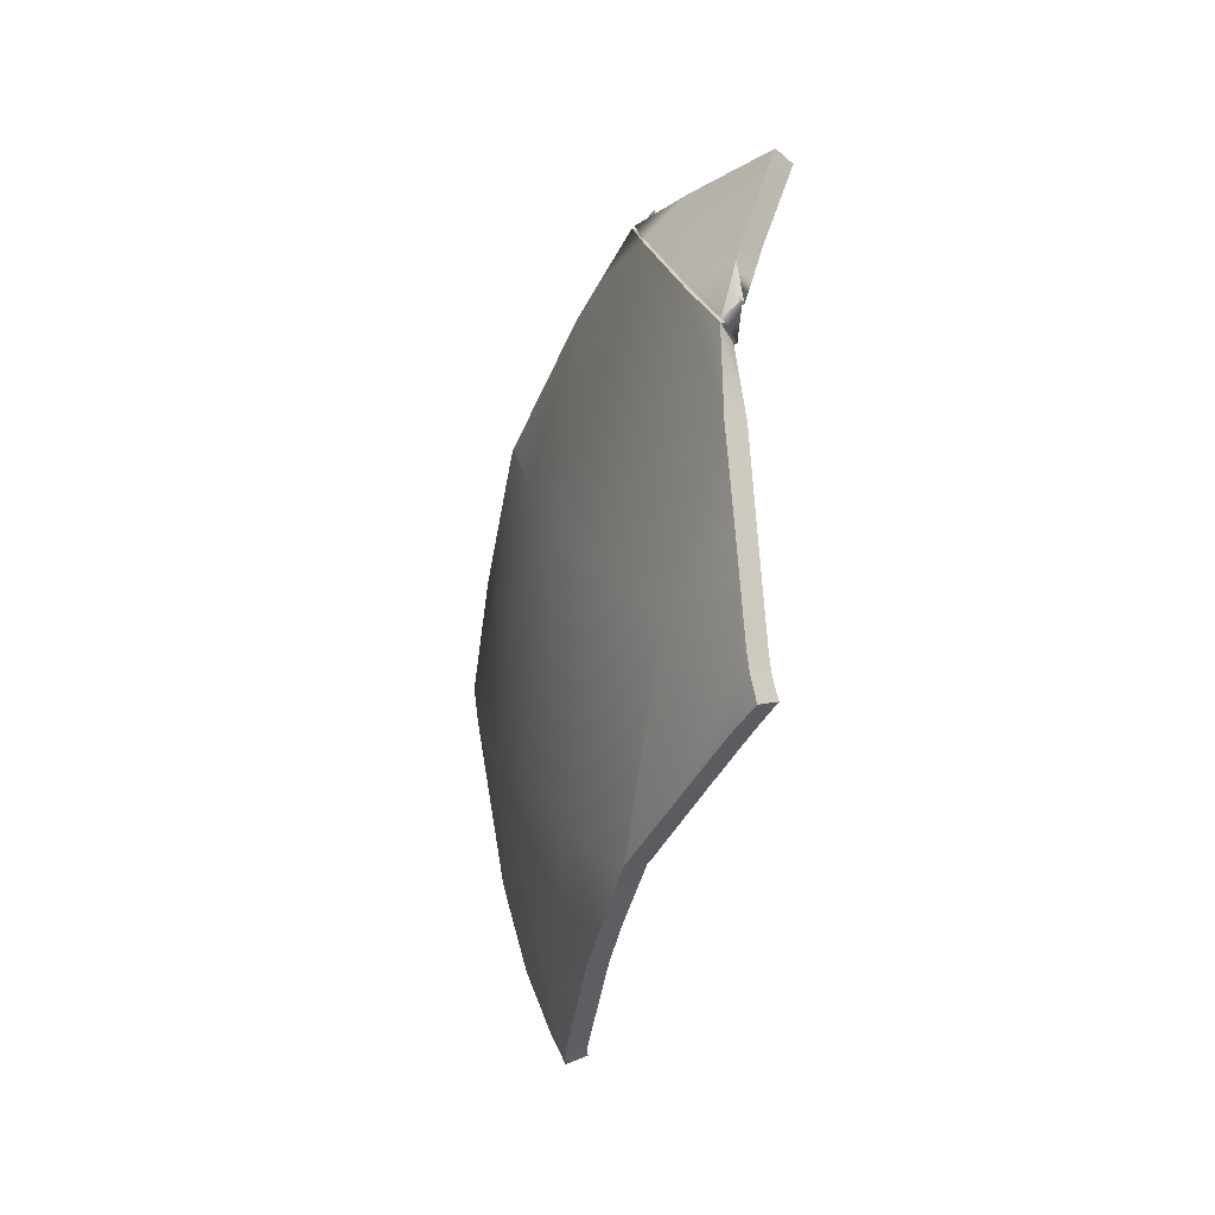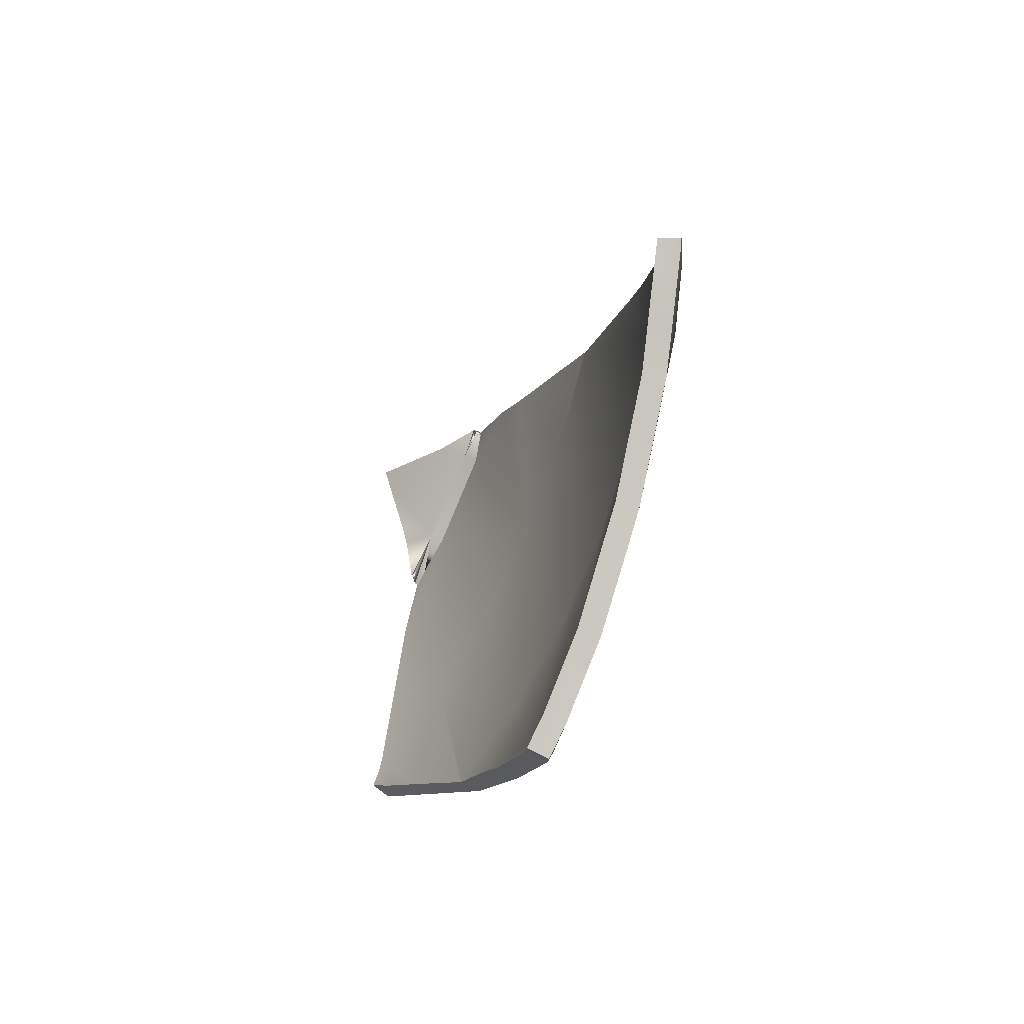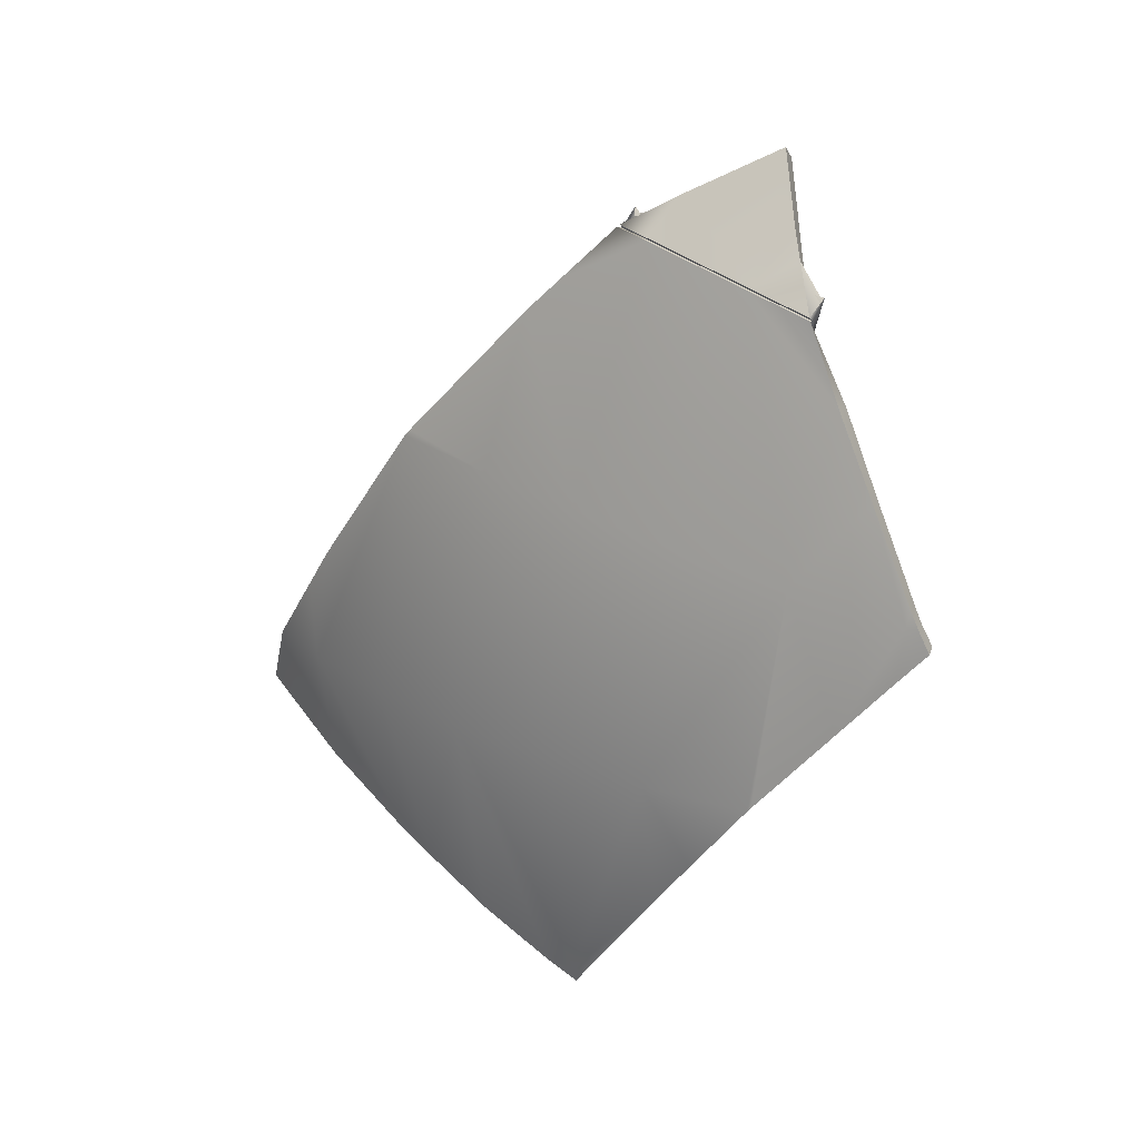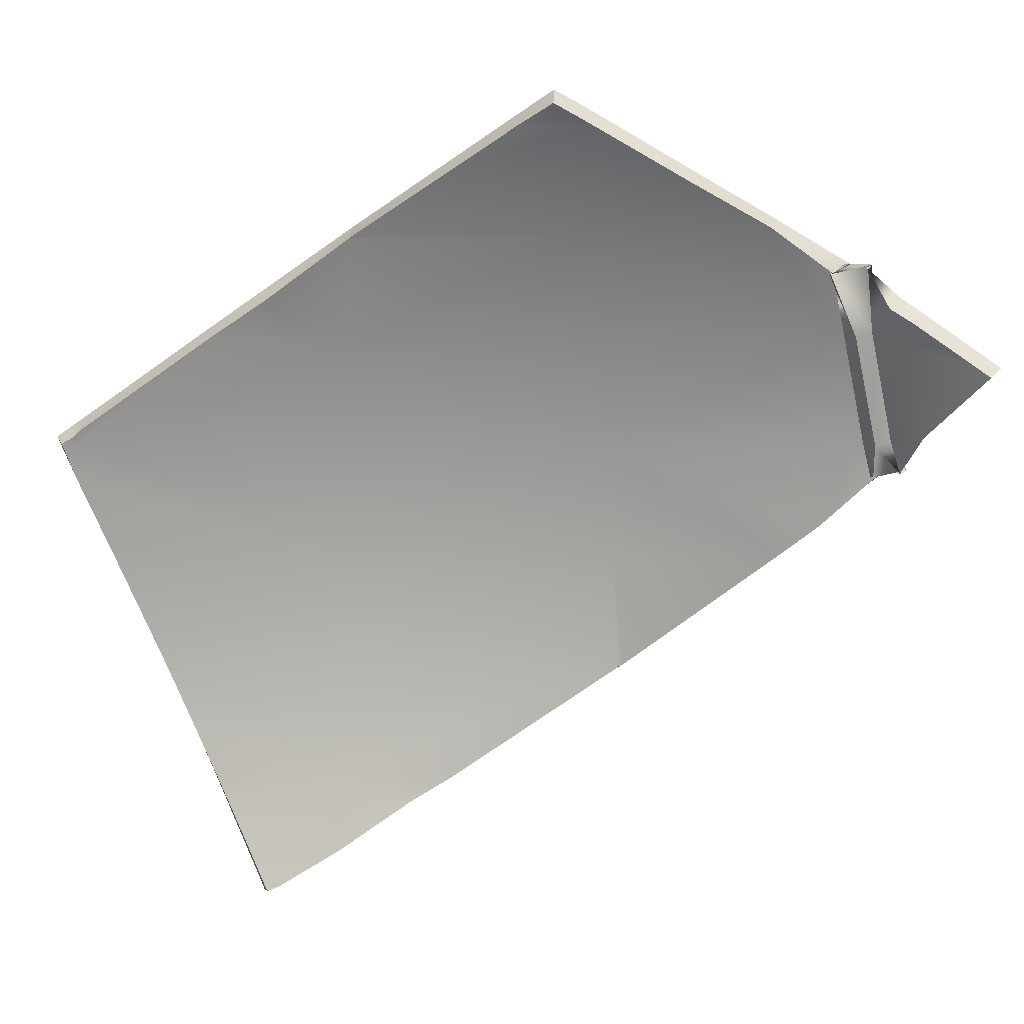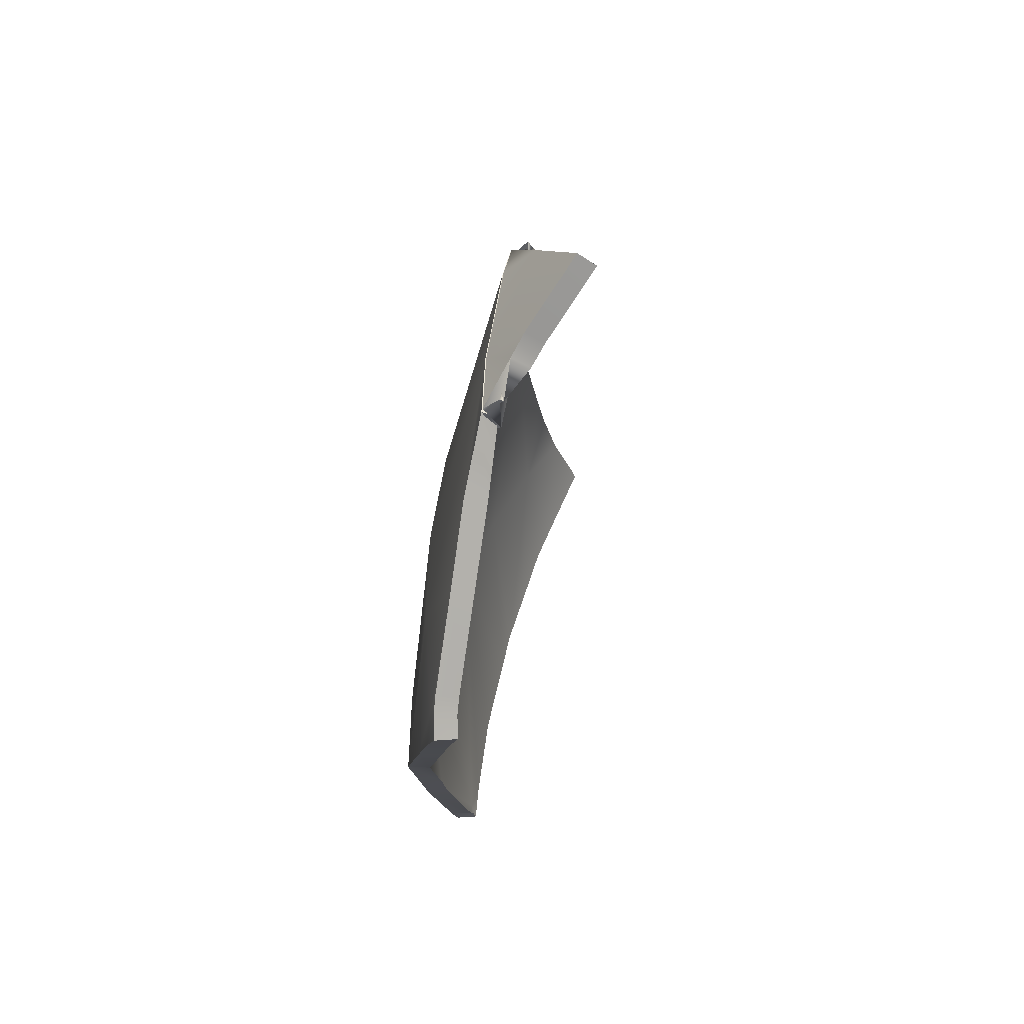
<metadata>
{"format":"obj","ext":"obj","renderer":"f3d","projection":"perspective","resolution":1024,"background":"white","views":[{"elev":14.6,"azim":9.5,"up":"+Y"},{"elev":-67.4,"azim":-175.1,"up":"+Y"},{"elev":23.6,"azim":-26.8,"up":"+Y"},{"elev":-7.7,"azim":84.9,"up":"+Z"},{"elev":36.4,"azim":37.0,"up":"+Y"}]}
</metadata>
<code>
g BeachBalls_Explode_Thin_15
v -0.1166 0.05399 -0.061
v -0.1259 0.05624 -0.05807
v -0.1166 0.05347 -0.06055
v -0.1262 0.05545 -0.05862
v -0.1167 0.05368 -0.0611
v -0.01862 0.1343 0.09393
v -0.01554 0.1272 0.08887
v -0.01955 0.1345 0.09436
v -0.01554 0.1272 0.08887
v -0.01862 0.1343 0.09393
v -0.02182 0.1249 0.09253
v -0.01587 0.1543 0.07971
v -0.01152 0.1405 0.09003
v -0.01952 0.1357 0.09357
v -0.01202 0.1423 0.09204
v -0.01831 0.1348 0.09344
v -0.01414 0.126 0.0882
v -0.01831 0.1348 0.09344
v -0.01414 0.126 0.0882
v -0.0174 0.1339 0.09332
v -0.06094 0.1583 0.01733
v -0.05313 0.1621 0.01443
v -0.06219 0.1595 0.01772
v -0.05313 0.1621 0.01443
v -0.06094 0.1583 0.01733
v -0.05444 0.1659 0.01634
v -0.06525 0.1489 0.01613
v -0.06305 0.1587 0.01707
v -0.05682 0.1521 0.01282
v -0.03345 0.1672 0.02602
v -0.06219 0.1595 0.01772
v -0.05313 0.1621 0.01443
v -0.01202 0.1423 0.09204
v -0.01952 0.1357 0.09357
v -0.01152 0.1405 0.09003
v -0.0571 0.1554 0.03081
v -0.07953 0.1344 -0.001125
v -0.06305 0.1587 0.01707
v -0.0896 0.04599 0.03189
v -0.08984 0.1191 -0.01254
v -0.03445 0.1428 0.07227
v -0.11 0.05127 -0.01202
v -0.1247 0.05832 -0.05658
v -0.1261 0.05542 -0.05777
v -0.1256 0.05667 -0.05777
v -0.1259 0.05624 -0.05807
v -0.1262 0.05545 -0.05862
v -0.1477 -0.0142 -0.1049
v -0.1261 -0.06445 -0.01202
v -0.1427 -0.06445 -0.05777
v -0.1049 -0.06445 0.03189
v -0.1547 -0.06445 -0.1049
v -0.1521 -0.03296 -0.117
v -0.1595 -0.06445 -0.1375
v -0.07953 -0.06445 0.07355
v -0.06512 0.03964 0.07355
v -0.03668 0.03232 0.1125
v -0.05096 -0.06445 0.1115
v -0.0499 -0.06262 0.1125
v -0.02499 -0.02513 0.1339
v -0.01569 0.1031 0.1115
v -0.01955 0.1345 0.09436
v -0.009613 0.0694 0.1285
v -0.004688 0.02405 0.1486
v -0.002768 0.03052 0.1484
v -0.00795 0.0005598 0.1486
v -0.001022 0.0231 0.152
v 0.001987 0.01385 0.1558
v -0.03391 0.1438 0.07227
v -0.01587 0.1543 0.07971
v -0.01952 0.1357 0.09357
v -0.01398 0.1637 0.07263
v -0.007149 0.1863 0.05408
v -0.03961 0.1732 0.03104
v -0.00555 0.1917 0.04971
v -0.05655 0.1564 0.03081
v -0.06219 0.1595 0.01772
v -0.06305 0.1587 0.01707
v -0.06223 0.1584 0.01711
v -0.0571 0.1554 0.03081
v -0.06042 0.1578 0.01717
v -0.05502 0.1549 0.02975
v -0.03247 0.1423 0.07104
v -0.03445 0.1428 0.07227
v -0.01955 0.1345 0.09436
v -0.01862 0.1343 0.09393
v -0.0174 0.1339 0.09332
v -0.06042 0.1578 0.01717
v -0.06094 0.1583 0.01733
v -0.05502 0.1549 0.02975
v -0.06219 0.1595 0.01772
v -0.05655 0.1564 0.03081
v -0.03391 0.1438 0.07227
v -0.03247 0.1423 0.07104
v -0.0174 0.1339 0.09332
v -0.01831 0.1348 0.09344
v -0.01952 0.1357 0.09357
v -0.1577 -0.09607 -0.1558
v -0.1582 -0.09106 -0.153
v -0.1573 -0.09723 -0.153
v -0.1595 -0.06445 -0.1375
v -0.151 -0.1105 -0.1226
v -0.1547 -0.06445 -0.1049
v -0.1472 -0.1182 -0.1049
v -0.139 -0.1299 -0.07916
v -0.1322 -0.1396 -0.05777
v -0.1427 -0.06445 -0.05777
v -0.1261 -0.1466 -0.04333
v -0.1261 -0.06445 -0.01202
v -0.1126 -0.1615 -0.01202
v -0.09595 -0.1765 0.01817
v -0.0896 -0.1749 0.03189
v -0.1049 -0.06445 0.03189
v -0.08875 -0.1823 0.02914
v -0.07953 -0.06445 0.07355
v -0.08771 -0.1813 0.03183
v -0.08783 -0.183 0.03056
v -0.08728 -0.179 0.03357
v -0.08655 -0.1741 0.03708
v -0.07166 -0.1214 0.07355
v -0.06384 -0.09991 0.08783
v -0.05096 -0.06445 0.1115
v -0.07092 0.1318 -0.005459
v -0.05328 0.1471 0.02673
v -0.05682 0.1521 0.01282
v -0.08099 0.0441 0.02711
v -0.08112 0.1165 -0.01668
v -0.03107 0.1348 0.0675
v -0.101 0.04929 -0.01588
v -0.1157 0.05563 -0.05997
v -0.1167 0.05338 -0.0607
v -0.1166 0.05399 -0.061
v -0.1166 0.05347 -0.06055
v -0.1167 0.05368 -0.0611
v -0.1381 -0.01553 -0.1071
v -0.1168 -0.06445 -0.01588
v -0.1332 -0.06445 -0.0607
v -0.09613 -0.06445 0.02711
v -0.1449 -0.06445 -0.1069
v -0.1423 -0.0343 -0.1185
v -0.1498 -0.06396 -0.1389
v -0.07129 -0.06445 0.06793
v -0.05701 0.03787 0.06793
v -0.02919 0.03064 0.1061
v -0.04297 -0.06494 0.1055
v -0.04205 -0.06372 0.1064
v -0.01768 -0.02614 0.1272
v -0.008186 0.1008 0.1053
v -0.01554 0.1272 0.08887
v -0.002596 0.0672 0.1218
v 0.002174 0.02249 0.1415
v 0.004131 0.02834 0.1415
v -0.0007668 -0.0004377 0.1416
v 0.005531 0.02185 0.1445
v 0.008614 0.01293 0.1483
v -0.01015 0.1486 0.07373
v -0.02524 0.1449 0.06744
v -0.01152 0.1405 0.09003
v -0.007965 0.1577 0.06726
v -0.001061 0.1803 0.04892
v -0.03345 0.1672 0.02602
v 0.0005383 0.1857 0.04456
v -0.04749 0.1572 0.02667
v -0.05313 0.1621 0.01443
v -0.06525 0.1489 0.01613
v -0.05682 0.1521 0.01282
v -0.05328 0.1471 0.02673
v -0.05432 0.1512 0.01293
v -0.04739 0.1506 0.02487
v -0.02531 0.1383 0.06531
v -0.03107 0.1348 0.0675
v -0.01554 0.1272 0.08887
v -0.02182 0.1249 0.09253
v -0.01414 0.126 0.0882
v -0.05444 0.1659 0.01634
v -0.05432 0.1512 0.01293
v -0.04739 0.1506 0.02487
v -0.05313 0.1621 0.01443
v -0.04749 0.1572 0.02667
v -0.02524 0.1449 0.06744
v -0.02531 0.1383 0.06531
v -0.01414 0.126 0.0882
v -0.01202 0.1423 0.09204
v -0.01152 0.1405 0.09003
v -0.1484 -0.08972 -0.1542
v -0.1478 -0.09467 -0.1562
v -0.1476 -0.09589 -0.1541
v -0.1498 -0.06396 -0.1389
v -0.1412 -0.1091 -0.1241
v -0.1449 -0.06445 -0.1069
v -0.1376 -0.1169 -0.107
v -0.1294 -0.1287 -0.0816
v -0.1228 -0.1384 -0.06082
v -0.1332 -0.06445 -0.0607
v -0.1167 -0.1453 -0.04675
v -0.1168 -0.06445 -0.01588
v -0.1035 -0.1603 -0.01601
v -0.08704 -0.175 0.01385
v -0.08099 -0.173 0.02711
v -0.09613 -0.06445 0.02711
v -0.08014 -0.1797 0.02481
v -0.07129 -0.06445 0.06793
v -0.07916 -0.1787 0.02727
v -0.07922 -0.1804 0.02621
v -0.07916 -0.1765 0.02835
v -0.07812 -0.1726 0.03189
v -0.06329 -0.1202 0.06818
v -0.05591 -0.09882 0.08185
v -0.04297 -0.06494 0.1055
v -0.07953 0.1344 -0.001125
v -0.05682 0.1521 0.01282
v -0.06305 0.1587 0.01707
v -0.07092 0.1318 -0.005459
v -0.08984 0.1191 -0.01254
v -0.08112 0.1165 -0.01668
v -0.1247 0.05832 -0.05658
v -0.1157 0.05563 -0.05997
v -0.1256 0.05667 -0.05777
v -0.1166 0.05399 -0.061
v -0.1259 0.05624 -0.05807
v -0.1262 0.05545 -0.05862
v -0.1166 0.05347 -0.06055
v -0.1477 -0.0142 -0.1049
v -0.1167 0.05368 -0.0611
v -0.1381 -0.01553 -0.1071
v -0.1521 -0.03296 -0.117
v -0.1423 -0.0343 -0.1185
v -0.1595 -0.06445 -0.1375
v -0.1498 -0.06396 -0.1389
v -0.008186 0.1008 0.1053
v -0.01955 0.1345 0.09436
v -0.01554 0.1272 0.08887
v -0.01569 0.1031 0.1115
v -0.002596 0.0672 0.1218
v -0.009613 0.0694 0.1285
v 0.004131 0.02834 0.1415
v -0.002768 0.03052 0.1484
v 0.005531 0.02185 0.1445
v -0.001022 0.0231 0.152
v 0.008614 0.01293 0.1483
v 0.001987 0.01385 0.1558
v -0.0499 -0.06262 0.1125
v -0.04297 -0.06494 0.1055
v -0.05096 -0.06445 0.1115
v -0.04205 -0.06372 0.1064
v -0.02499 -0.02513 0.1339
v -0.01768 -0.02614 0.1272
v -0.00795 0.0005598 0.1486
v -0.0007668 -0.0004377 0.1416
v 0.001987 0.01385 0.1558
v 0.008614 0.01293 0.1483
v -0.06223 0.1584 0.01711
v -0.05432 0.1512 0.01293
v -0.06042 0.1578 0.01717
v -0.06525 0.1489 0.01613
v -0.06305 0.1587 0.01707
v -0.01152 0.1405 0.09003
v -0.01587 0.1543 0.07971
v -0.01015 0.1486 0.07373
v -0.01398 0.1637 0.07263
v -0.007965 0.1577 0.06726
v -0.007149 0.1863 0.05408
v -0.001061 0.1803 0.04892
v -0.00555 0.1917 0.04971
v 0.0005383 0.1857 0.04456
v -0.1582 -0.09106 -0.153
v -0.1498 -0.06396 -0.1389
v -0.1595 -0.06445 -0.1375
v -0.1484 -0.08972 -0.1542
v -0.1577 -0.09607 -0.1558
v -0.1478 -0.09467 -0.1562
v -0.03961 0.1732 0.03104
v 0.0005383 0.1857 0.04456
v -0.00555 0.1917 0.04971
v -0.03345 0.1672 0.02602
v -0.06219 0.1595 0.01772
v -0.06042 0.1578 0.01717
v -0.05444 0.1659 0.01634
v -0.06094 0.1583 0.01733
v -0.05432 0.1512 0.01293
v -0.1573 -0.09723 -0.153
v -0.1478 -0.09467 -0.1562
v -0.1577 -0.09607 -0.1558
v -0.1476 -0.09589 -0.1541
v -0.151 -0.1105 -0.1226
v -0.1412 -0.1091 -0.1241
v -0.1472 -0.1182 -0.1049
v -0.1376 -0.1169 -0.107
v -0.139 -0.1299 -0.07916
v -0.1294 -0.1287 -0.0816
v -0.1322 -0.1396 -0.05777
v -0.1228 -0.1384 -0.06082
v -0.1261 -0.1466 -0.04333
v -0.1167 -0.1453 -0.04675
v -0.1126 -0.1615 -0.01202
v -0.1035 -0.1603 -0.01601
v -0.09595 -0.1765 0.01817
v -0.08704 -0.175 0.01385
v -0.08875 -0.1823 0.02914
v -0.08014 -0.1797 0.02481
v -0.08783 -0.183 0.03056
v -0.07922 -0.1804 0.02621
v -0.05591 -0.09882 0.08185
v -0.05096 -0.06445 0.1115
v -0.04297 -0.06494 0.1055
v -0.06384 -0.09991 0.08783
v -0.06329 -0.1202 0.06818
v -0.07166 -0.1214 0.07355
v -0.07812 -0.1726 0.03189
v -0.08655 -0.1741 0.03708
v -0.07916 -0.1765 0.02835
v -0.08728 -0.179 0.03357
v -0.07916 -0.1787 0.02727
v -0.08771 -0.1813 0.03183
v -0.07922 -0.1804 0.02621
v -0.08783 -0.183 0.03056
v -0.0174 0.1339 0.09332
v -0.02182 0.1249 0.09253
v -0.01862 0.1343 0.09393
v -0.01414 0.126 0.0882
g BeachBalls_Explode_Thin_15_0
f 3 2 1
f 5 4 3
f 8 7 6
f 11 10 9
f 14 13 12
f 16 15 14
f 15 16 17
f 20 19 18
f 23 22 21
f 26 25 24
f 29 28 27
f 32 31 30
f 35 34 33
f 38 37 36
f 39 36 37
f 37 40 39
f 36 39 41
f 42 39 40
f 40 43 42
f 44 42 43
f 44 43 45
f 45 46 44
f 44 46 47
f 47 48 44
f 42 49 39
f 42 44 49
f 50 49 44
f 51 39 49
f 50 44 52
f 52 44 48
f 48 53 52
f 52 53 54
f 51 55 39
f 56 39 55
f 56 55 57
f 55 58 57
f 56 41 39
f 56 57 41
f 59 57 58
f 59 60 57
f 57 61 41
f 62 41 61
f 57 63 61
f 57 60 64
f 57 64 63
f 65 63 64
f 66 64 60
f 64 67 65
f 64 66 67
f 68 67 66
f 71 70 69
f 69 70 72
f 72 73 69
f 69 73 74
f 73 75 74
f 76 69 74
f 76 74 77
f 80 79 78
f 79 80 81
f 82 81 80
f 82 80 83
f 84 83 80
f 84 85 83
f 86 83 85
f 83 86 87
f 90 89 88
f 89 90 91
f 92 91 90
f 92 90 93
f 94 93 90
f 94 95 93
f 96 93 95
f 93 96 97
f 100 99 98
f 99 100 101
f 100 102 101
f 102 103 101
f 103 102 104
f 104 105 103
f 105 106 103
f 107 103 106
f 106 108 107
f 109 107 108
f 109 108 110
f 110 111 109
f 112 109 111
f 113 109 112
f 111 114 112
f 113 112 115
f 112 114 116
f 117 116 114
f 116 118 112
f 112 118 119
f 119 120 112
f 115 112 120
f 120 121 115
f 115 121 122
f 125 124 123
f 126 123 124
f 123 126 127
f 124 128 126
f 129 127 126
f 127 129 130
f 131 130 129
f 131 132 130
f 132 131 133
f 131 134 133
f 134 131 135
f 129 126 136
f 129 136 131
f 137 131 136
f 138 136 126
f 137 139 131
f 139 135 131
f 135 139 140
f 139 141 140
f 138 126 142
f 143 142 126
f 143 144 142
f 142 144 145
f 143 126 128
f 143 128 144
f 146 145 144
f 146 144 147
f 144 128 148
f 149 148 128
f 144 148 150
f 144 151 147
f 144 150 151
f 152 151 150
f 153 147 151
f 151 152 154
f 151 154 153
f 155 153 154
f 158 157 156
f 157 159 156
f 159 157 160
f 157 161 160
f 160 161 162
f 163 161 157
f 163 164 161
f 167 166 165
f 165 168 167
f 169 167 168
f 169 170 167
f 171 167 170
f 171 170 172
f 173 172 170
f 170 174 173
f 177 176 175
f 175 178 177
f 179 177 178
f 179 180 177
f 181 177 180
f 181 180 182
f 183 182 180
f 180 184 183
f 187 186 185
f 185 188 187
f 187 188 189
f 189 188 190
f 190 191 189
f 191 190 192
f 192 190 193
f 194 193 190
f 193 194 195
f 196 195 194
f 196 197 195
f 197 196 198
f 199 198 196
f 200 199 196
f 198 199 201
f 200 202 199
f 199 203 201
f 204 201 203
f 203 199 205
f 199 206 205
f 206 199 207
f 202 207 199
f 207 202 208
f 202 209 208
f 212 211 210
f 213 210 211
f 210 213 214
f 215 214 213
f 214 215 216
f 217 216 215
f 216 217 218
f 219 218 217
f 218 219 220
f 220 222 221
f 221 224 223
f 225 223 224
f 223 225 226
f 227 226 225
f 226 227 228
f 229 228 227
f 232 231 230
f 233 230 231
f 230 233 234
f 235 234 233
f 234 235 236
f 237 236 235
f 236 237 238
f 239 238 237
f 238 239 240
f 241 240 239
f 244 243 242
f 245 242 243
f 242 245 246
f 247 246 245
f 246 247 248
f 249 248 247
f 248 249 250
f 251 250 249
f 254 253 252
f 255 252 253
f 252 255 256
f 259 258 257
f 258 259 260
f 261 260 259
f 260 261 262
f 263 262 261
f 262 263 264
f 265 264 263
f 268 267 266
f 269 266 267
f 266 269 270
f 271 270 269
f 274 273 272
f 275 272 273
f 272 275 276
f 279 278 277
f 280 277 278
f 283 282 281
f 284 281 282
f 281 284 285
f 286 285 284
f 285 286 287
f 288 287 286
f 287 288 289
f 290 289 288
f 289 290 291
f 292 291 290
f 291 292 293
f 294 293 292
f 293 294 295
f 296 295 294
f 295 296 297
f 298 297 296
f 297 298 299
f 300 299 298
f 299 300 301
f 302 301 300
f 305 304 303
f 306 303 304
f 303 306 307
f 308 307 306
f 307 308 309
f 310 309 308
f 309 310 311
f 312 311 310
f 311 312 313
f 314 313 312
f 313 314 315
f 316 315 314
f 319 318 317
f 320 317 318

</code>
